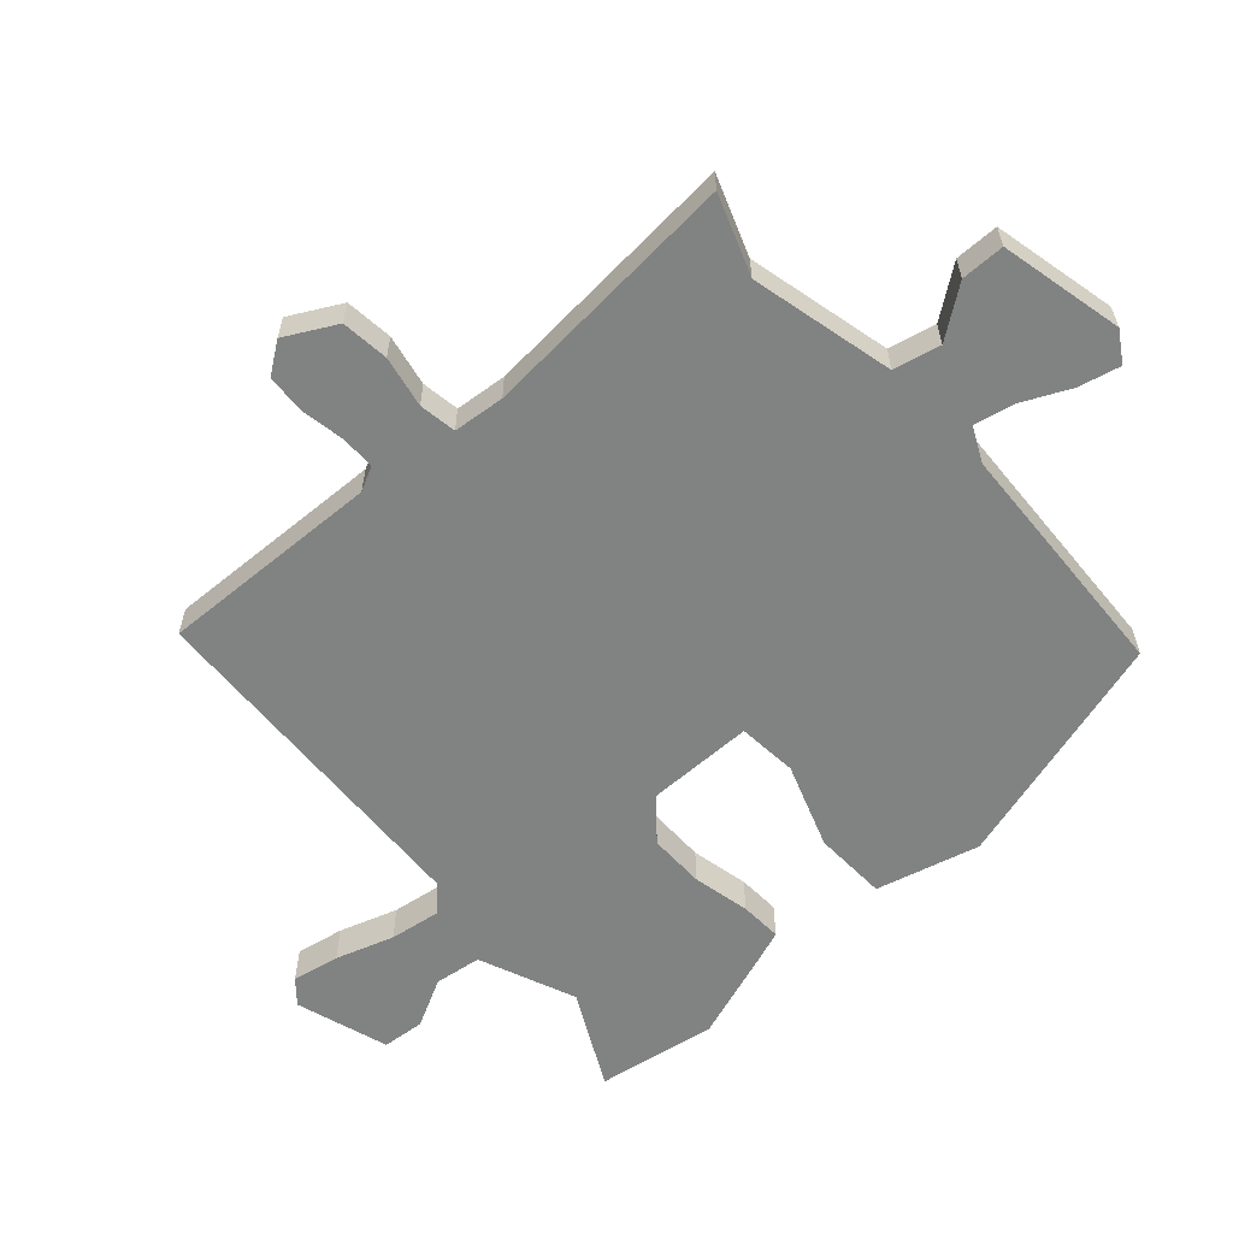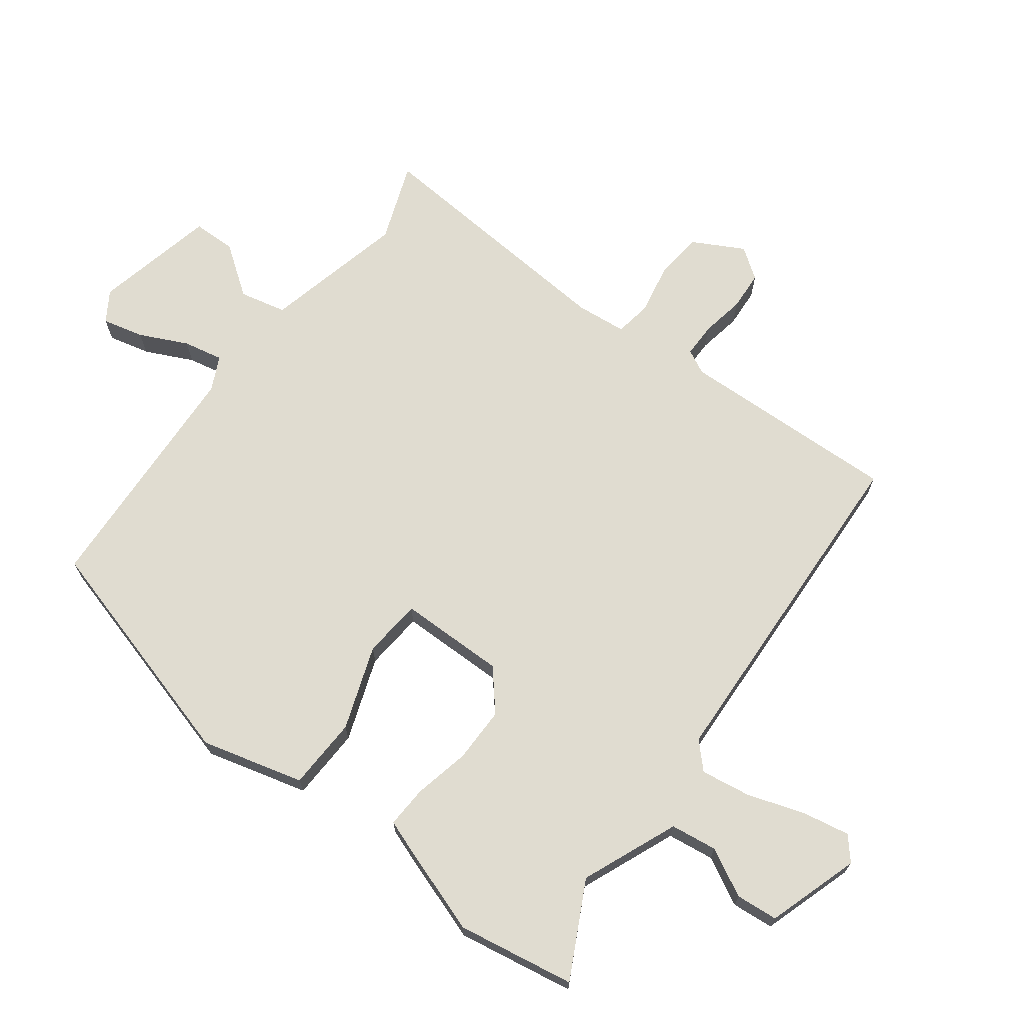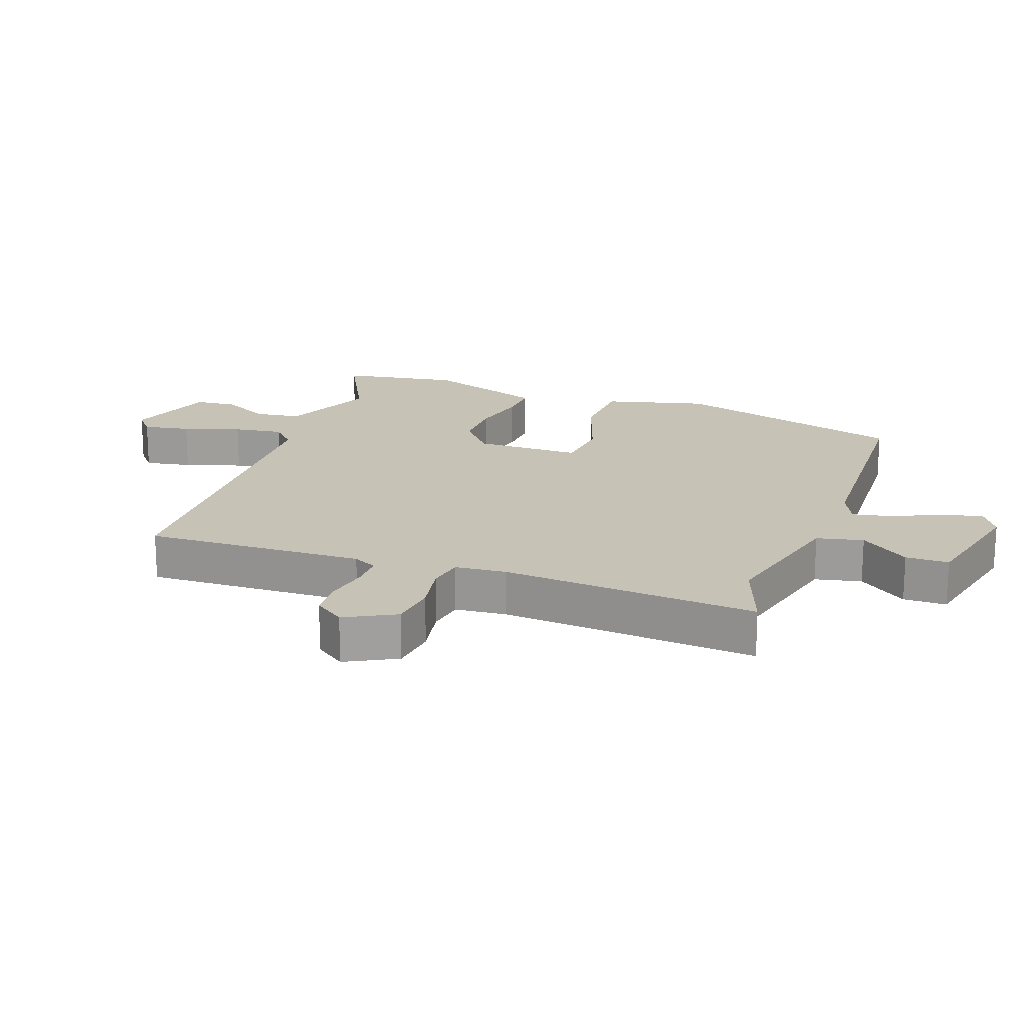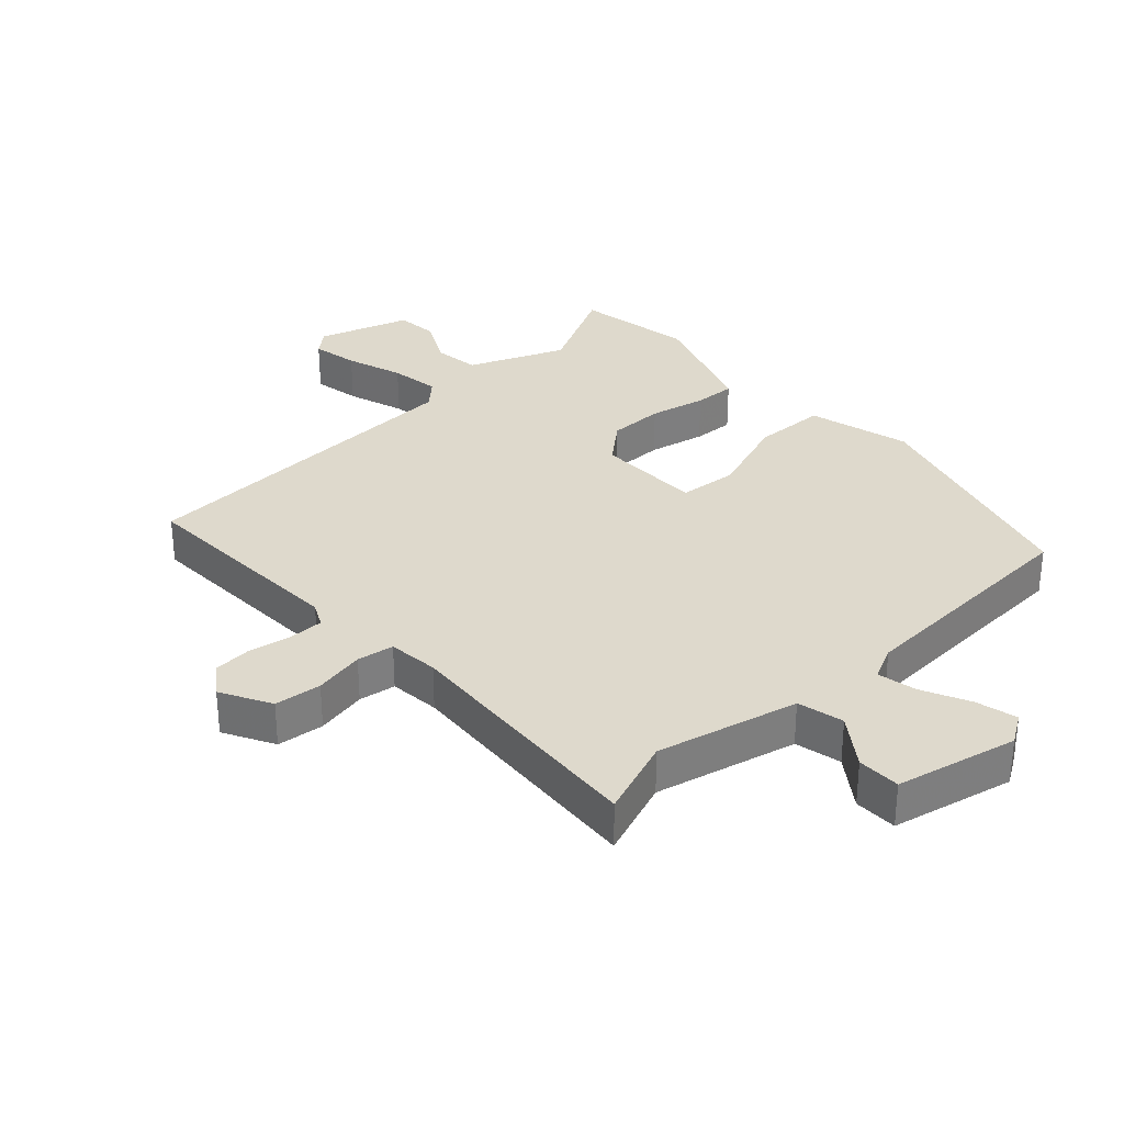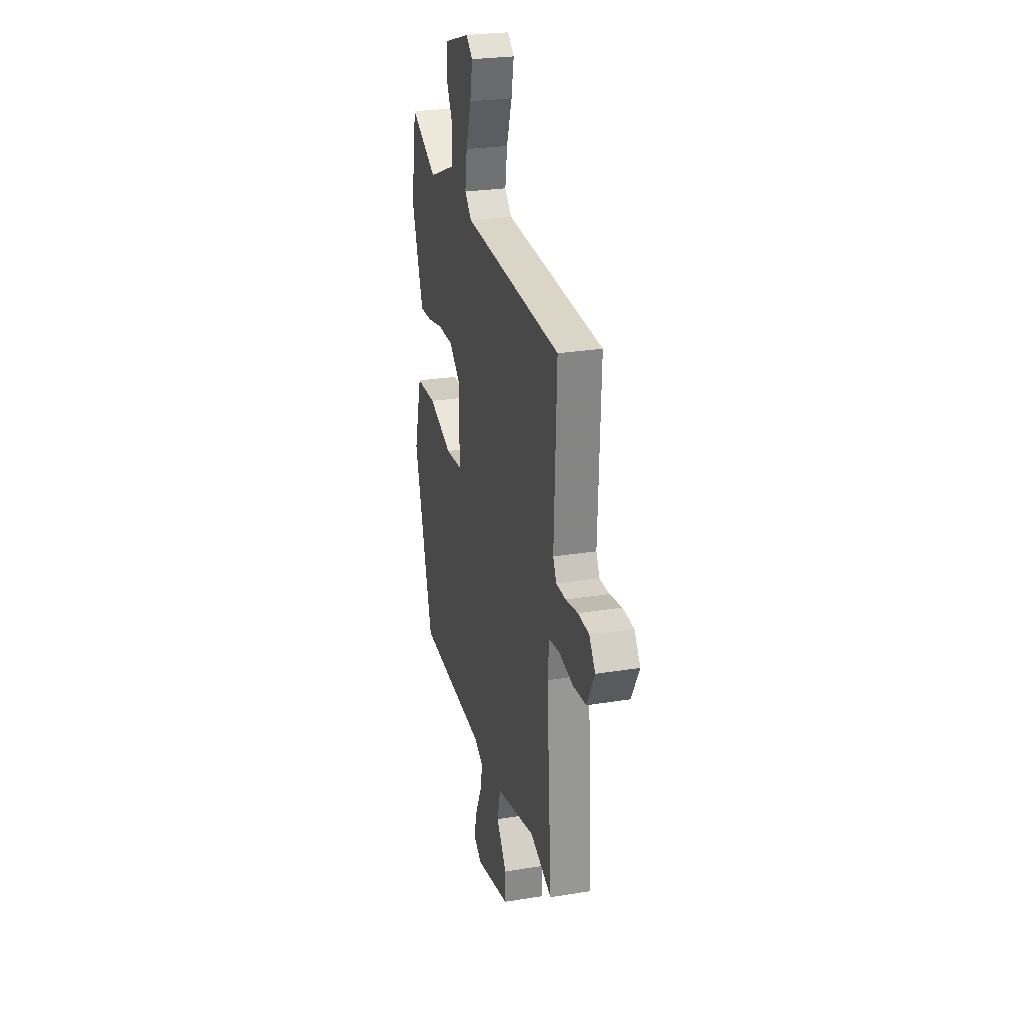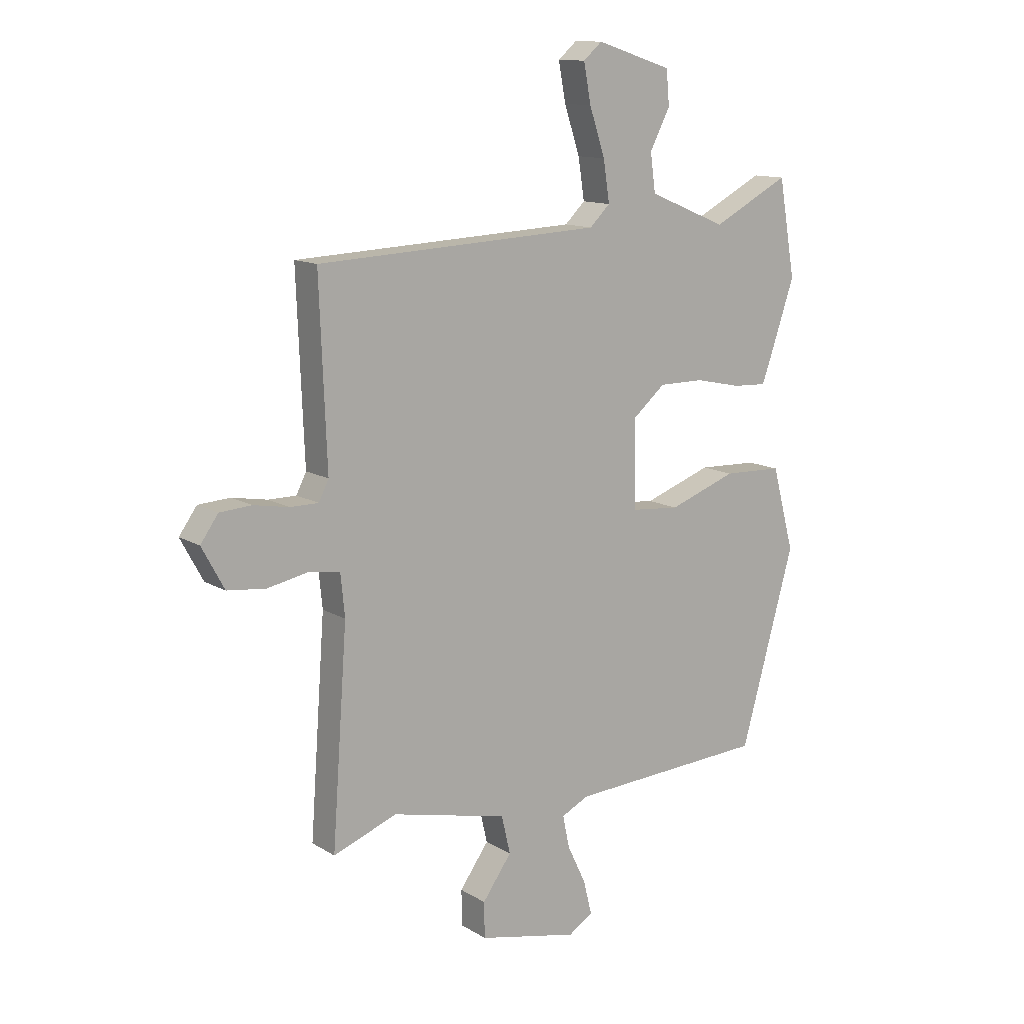
<metadata>
{"format":"obj","ext":"obj","renderer":"f3d","projection":"perspective","resolution":1024,"background":"white","views":[{"elev":-60.6,"azim":132.2,"up":"+Y"},{"elev":69.6,"azim":-52.9,"up":"+Y"},{"elev":18.9,"azim":110.4,"up":"+Y"},{"elev":32.1,"azim":137.4,"up":"+Y"},{"elev":26.1,"azim":75.5,"up":"+Z"},{"elev":12.5,"azim":143.8,"up":"+Z"}]}
</metadata>
<code>
v 0.5 0.07 0.484
v 0.486 0.07 0.138
v 0.505 0.07 0.1
v 0.559 0.07 0.1
v 0.627 0.07 0.112
v 0.688 0.07 0.108
v 0.722 0.07 0.06
v 0.679 0.07 -0.019
v 0.605 0.07 -0.027
v 0.525 0.07 -0.011
v 0.467 0.07 -0.02
v 0.459 0.07 -0.1
v 0.488 0.07 -0.505
v 0.365 0.07 -0.459
v 0.142 0.07 -0.511
v 0.125 0.07 -0.584
v 0.181 0.07 -0.662
v 0.18 0.07 -0.73
v -0.012 0.07 -0.772
v -0.059 0.07 -0.742
v -0.043 0.07 -0.677
v -0.007 0.07 -0.602
v 0.006 0.07 -0.54
v -0.047 0.07 -0.514
v -0.429 0.07 -0.493
v -0.533 0.07 -0.122
v -0.49 0.07 0.038
v -0.376 0.07 0.042
v -0.245 0.07 -0.005
v -0.152 0.07 0.003
v -0.15 0.07 0.17
v -0.212 0.07 0.223
v -0.299 0.07 0.223
v -0.388 0.07 0.204
v -0.453 0.07 0.201
v -0.47 0.07 0.248
v -0.519 0.07 0.392
v -0.487 0.07 0.577
v -0.339 0.07 0.5
v -0.188 0.07 0.562
v -0.178 0.07 0.635
v -0.217 0.07 0.71
v -0.211 0.07 0.776
v -0.066 0.07 0.822
v -0.03 0.07 0.791
v -0.044 0.07 0.717
v -0.074 0.07 0.627
v -0.086 0.07 0.549
v -0.047 0.07 0.511
v 0.5 0 0.484
v 0.486 0 0.138
v 0.505 0 0.1
v 0.559 0 0.1
v 0.627 0 0.112
v 0.688 0 0.108
v 0.722 0 0.06
v 0.679 0 -0.019
v 0.605 0 -0.027
v 0.525 0 -0.011
v 0.467 0 -0.02
v 0.459 0 -0.1
v 0.488 0 -0.505
v 0.365 0 -0.459
v 0.142 0 -0.511
v 0.125 0 -0.584
v 0.181 0 -0.662
v 0.18 0 -0.73
v -0.012 0 -0.772
v -0.059 0 -0.742
v -0.043 0 -0.677
v -0.007 0 -0.602
v 0.006 0 -0.54
v -0.047 0 -0.514
v -0.429 0 -0.493
v -0.533 0 -0.122
v -0.49 0 0.038
v -0.376 0 0.042
v -0.245 0 -0.005
v -0.152 0 0.003
v -0.15 0 0.17
v -0.212 0 0.223
v -0.299 0 0.223
v -0.388 0 0.204
v -0.453 0 0.201
v -0.47 0 0.248
v -0.519 0 0.392
v -0.487 0 0.577
v -0.339 0 0.5
v -0.188 0 0.562
v -0.178 0 0.635
v -0.217 0 0.71
v -0.211 0 0.776
v -0.066 0 0.822
v -0.03 0 0.791
v -0.044 0 0.717
v -0.074 0 0.627
v -0.086 0 0.549
v -0.047 0 0.511
f 45 46 47
f 44 45 47
f 43 44 47
f 42 43 47
f 41 42 47
f 40 41 47 48
f 39 40 48 49
f 37 38 39
f 36 37 39
f 35 36 39
f 34 35 39
f 33 34 39
f 39 49 1
f 33 39 1
f 32 33 1
f 27 28 29
f 26 27 29
f 25 26 29
f 24 25 29
f 23 24 29 30
f 20 21 22
f 19 20 22
f 18 19 22
f 17 18 22
f 16 17 22
f 15 16 22 23
f 23 30 31
f 15 23 31
f 14 15 31
f 8 9 10
f 7 8 10
f 6 7 10
f 5 6 10
f 4 5 10
f 3 4 10 11
f 2 3 11
f 1 2 11
f 32 1 11
f 31 32 11
f 12 13 14 31
f 11 12 31
f 96 95 94
f 96 94 93
f 96 93 92
f 96 92 91
f 96 91 90
f 97 96 90 89
f 98 97 89 88
f 88 87 86
f 88 86 85
f 88 85 84
f 88 84 83
f 88 83 82
f 50 98 88
f 50 88 82
f 50 82 81
f 78 77 76
f 78 76 75
f 78 75 74
f 78 74 73
f 79 78 73 72
f 71 70 69
f 71 69 68
f 71 68 67
f 71 67 66
f 71 66 65
f 72 71 65 64
f 80 79 72
f 80 72 64
f 80 64 63
f 59 58 57
f 59 57 56
f 59 56 55
f 59 55 54
f 59 54 53
f 60 59 53 52
f 60 52 51
f 60 51 50
f 60 50 81
f 60 81 80
f 80 63 62 61
f 80 61 60
f 1 50 51 2
f 2 51 52 3
f 3 52 53 4
f 4 53 54 5
f 5 54 55 6
f 6 55 56 7
f 7 56 57 8
f 8 57 58 9
f 9 58 59 10
f 10 59 60 11
f 11 60 61 12
f 12 61 62 13
f 13 62 63 14
f 14 63 64 15
f 15 64 65 16
f 16 65 66 17
f 17 66 67 18
f 18 67 68 19
f 19 68 69 20
f 20 69 70 21
f 21 70 71 22
f 22 71 72 23
f 23 72 73 24
f 24 73 74 25
f 25 74 75 26
f 26 75 76 27
f 27 76 77 28
f 28 77 78 29
f 29 78 79 30
f 30 79 80 31
f 31 80 81 32
f 32 81 82 33
f 33 82 83 34
f 34 83 84 35
f 35 84 85 36
f 36 85 86 37
f 37 86 87 38
f 38 87 88 39
f 39 88 89 40
f 40 89 90 41
f 41 90 91 42
f 42 91 92 43
f 43 92 93 44
f 44 93 94 45
f 45 94 95 46
f 46 95 96 47
f 47 96 97 48
f 48 97 98 49
f 49 98 50 1

</code>
